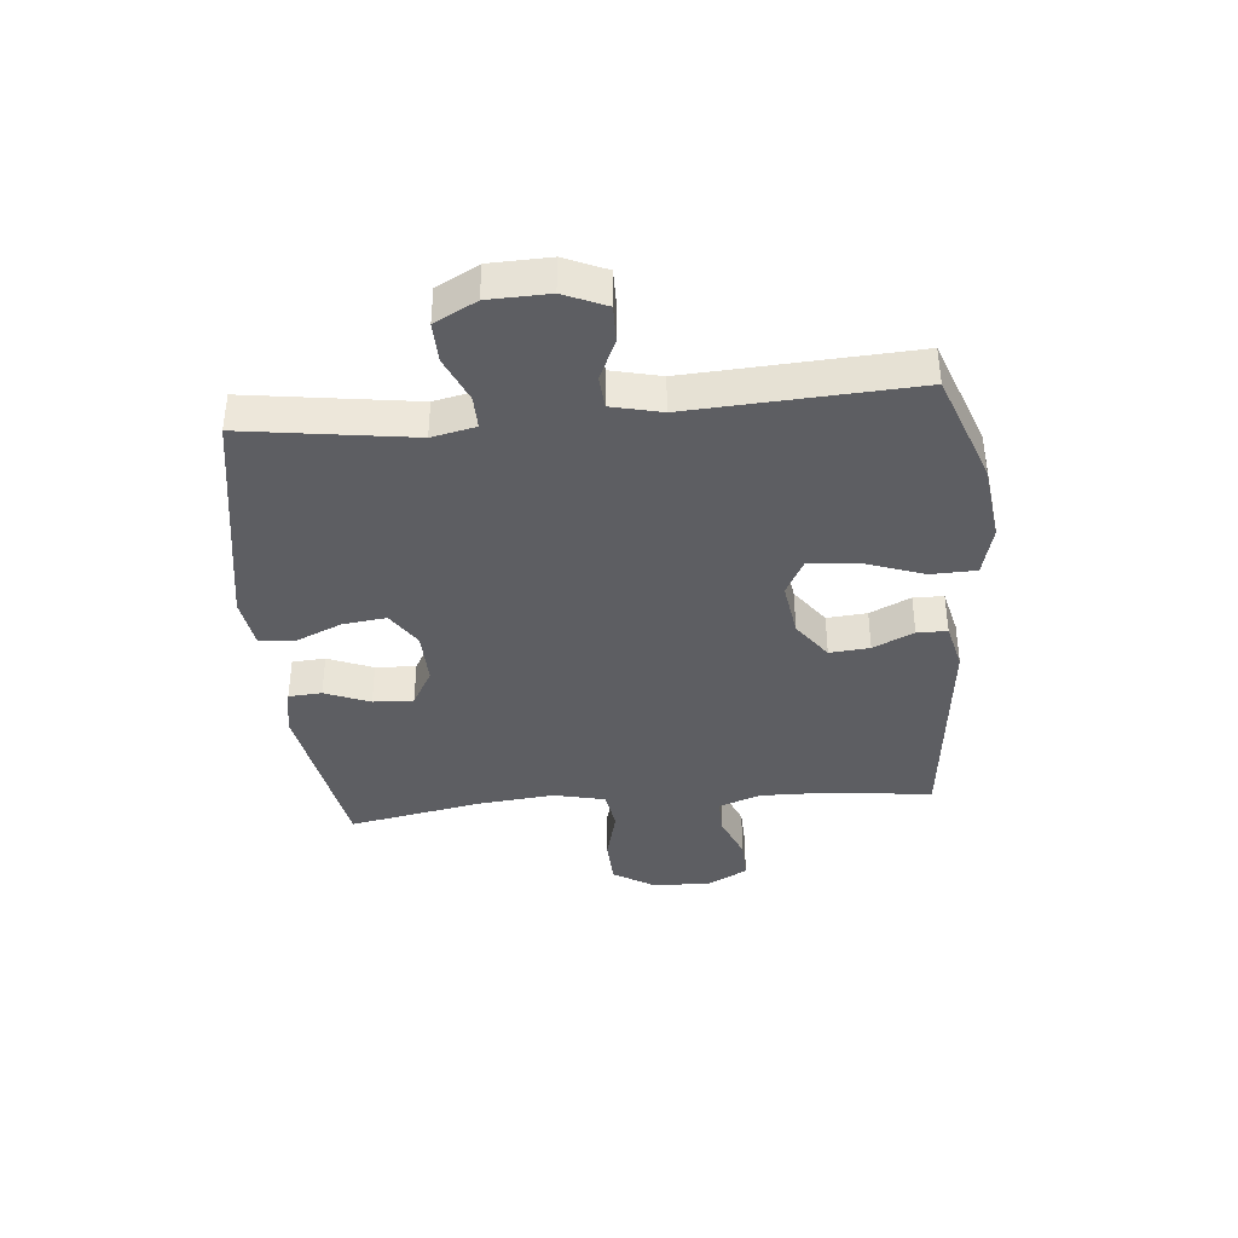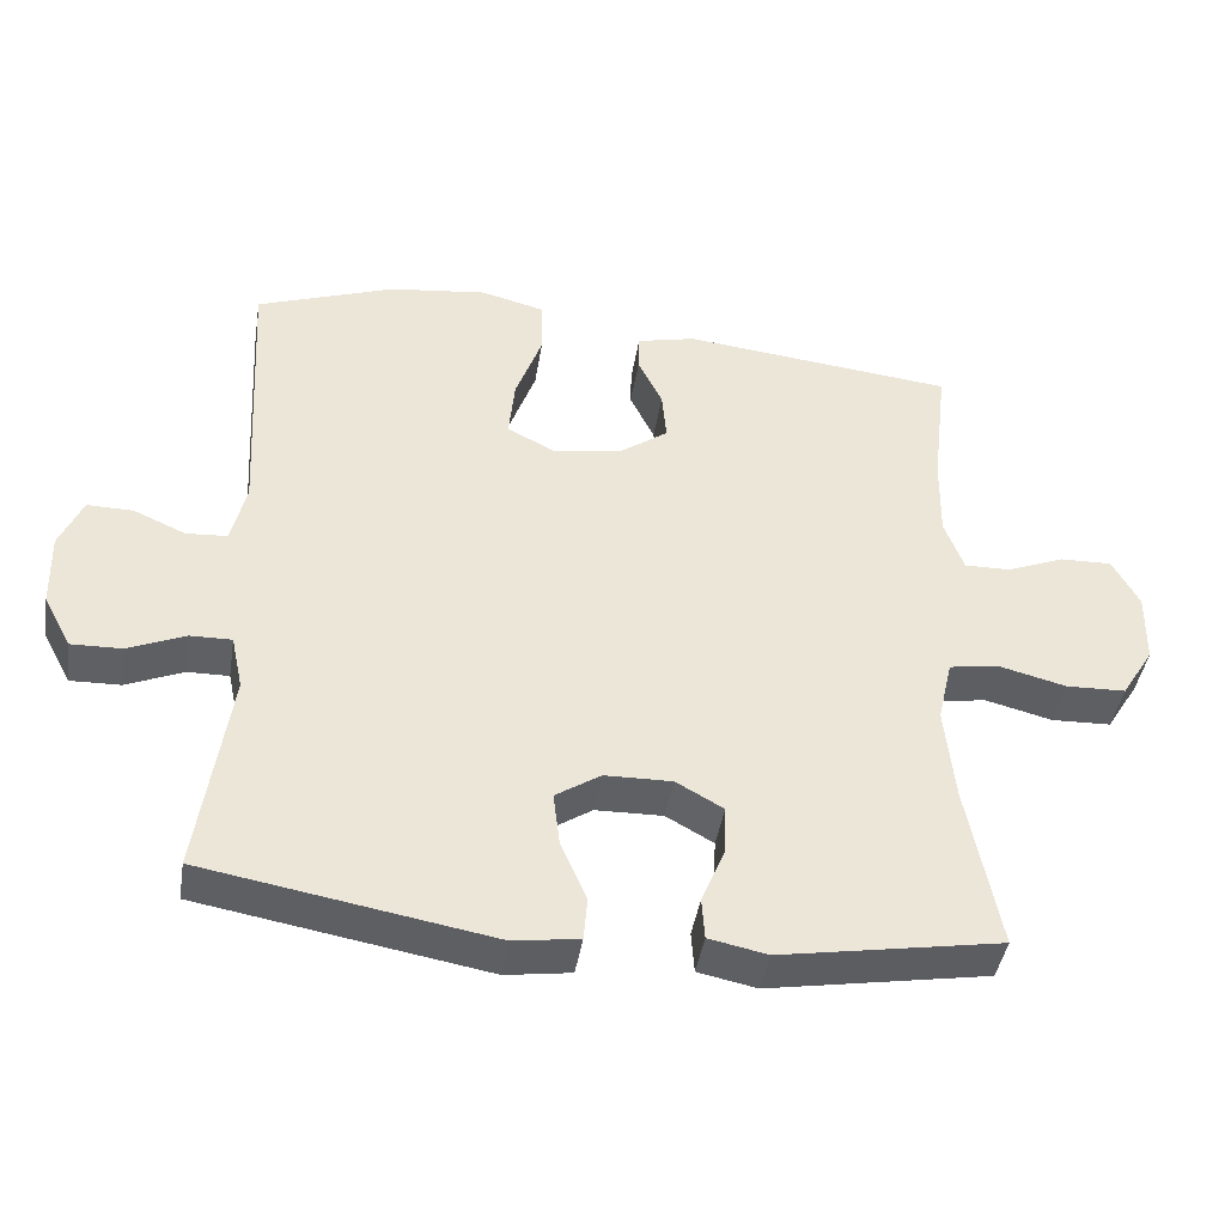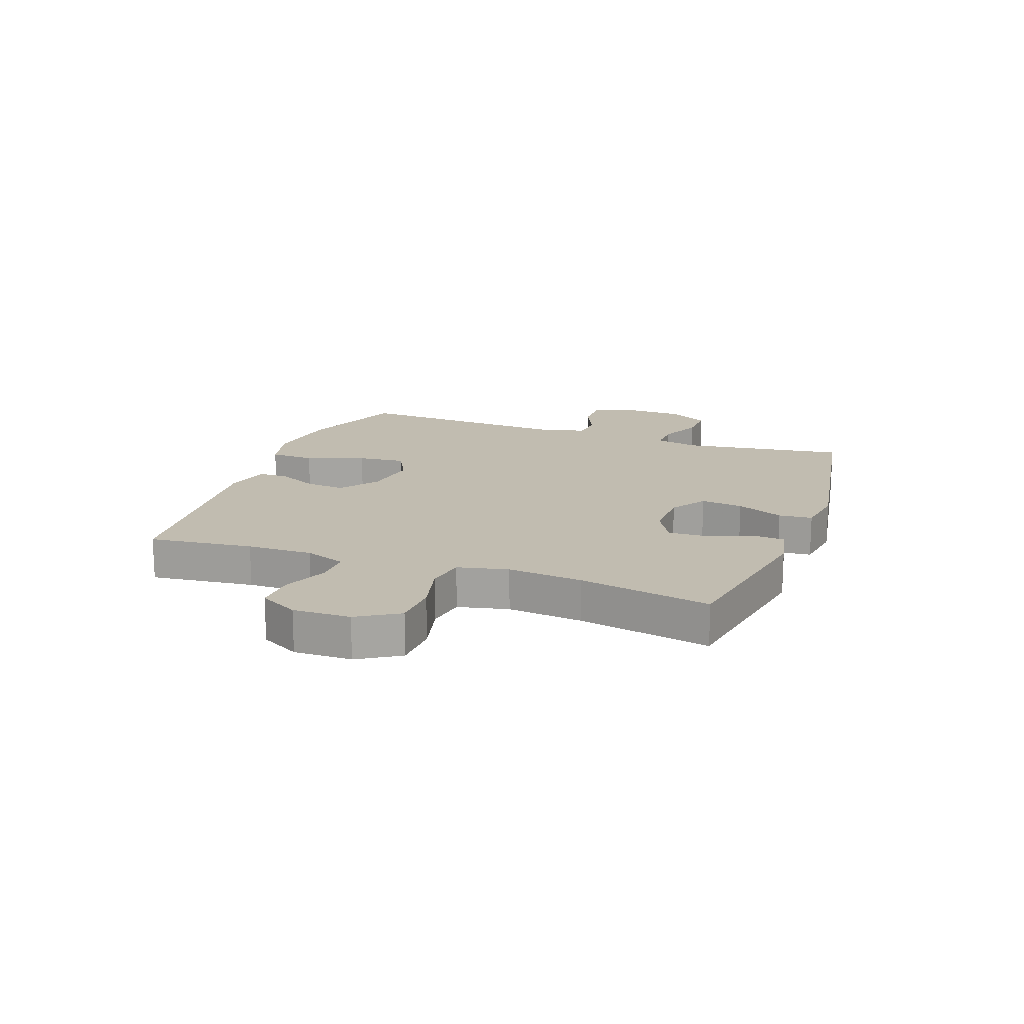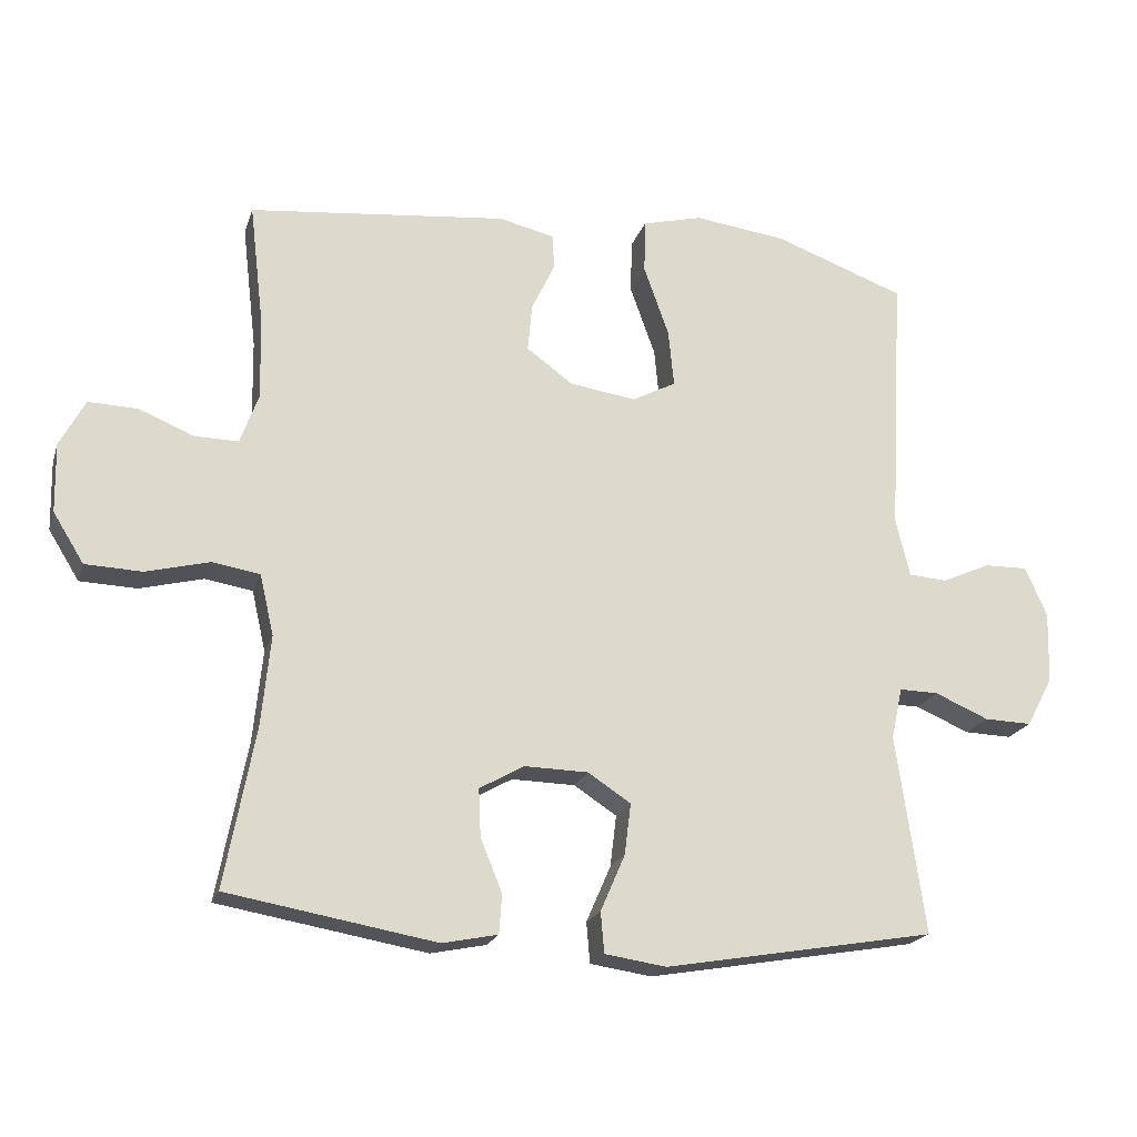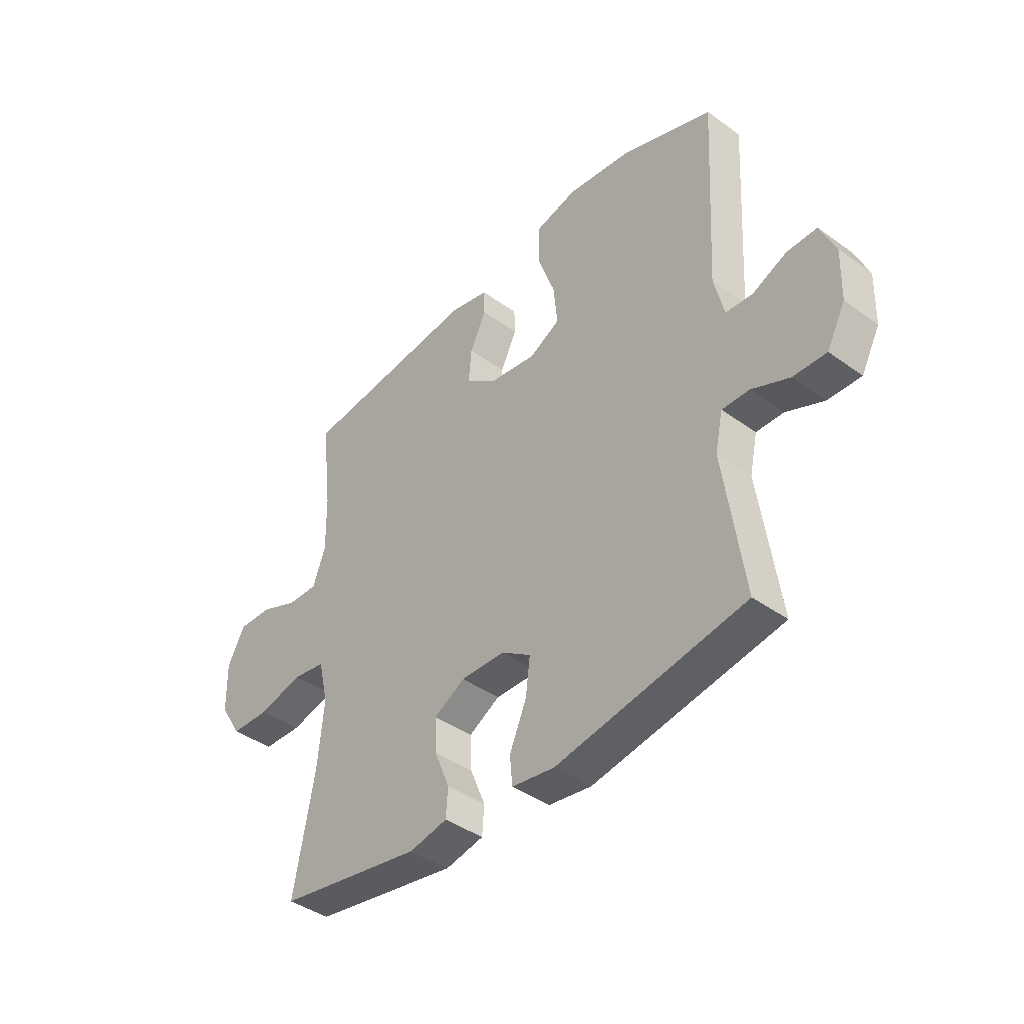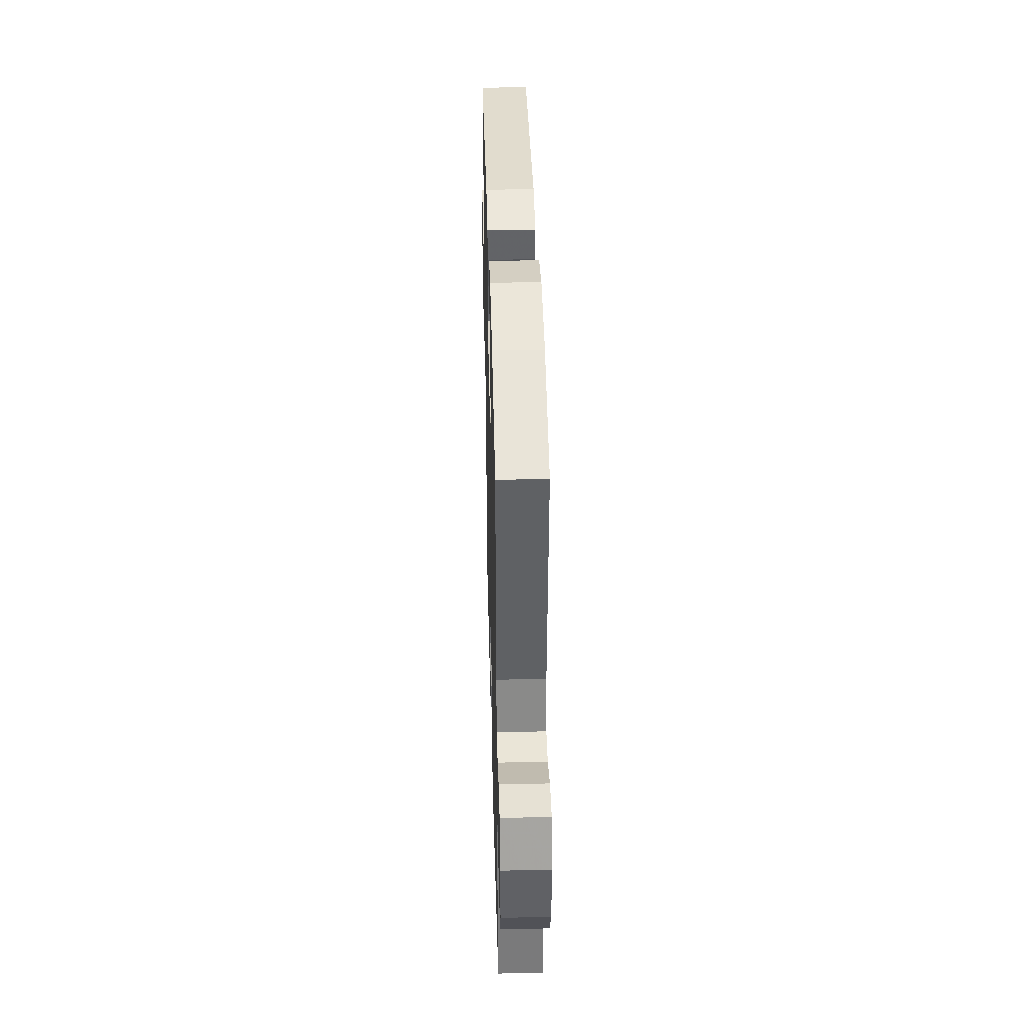
<metadata>
{"format":"obj","ext":"obj","renderer":"f3d","projection":"perspective","resolution":1024,"background":"white","views":[{"elev":-38.5,"azim":-84.7,"up":"+Y"},{"elev":-42.8,"azim":-9.1,"up":"+Z"},{"elev":16.5,"azim":110.1,"up":"+Y"},{"elev":-20.2,"azim":164.4,"up":"+Z"},{"elev":-41.2,"azim":-131.2,"up":"+Z"},{"elev":40.2,"azim":-91.5,"up":"+Z"}]}
</metadata>
<code>
v -0.5 0.07 0.5
v -0.313 0.07 0.568
v -0.18 0.07 0.585
v -0.094 0.07 0.563
v -0.092 0.07 0.486
v -0.128 0.07 0.385
v -0.136 0.07 0.303
v -0.073 0.07 0.27
v 0.022 0.07 0.284
v 0.088 0.07 0.332
v 0.082 0.07 0.4
v 0.049 0.07 0.469
v 0.05 0.07 0.52
v 0.13 0.07 0.539
v 0.5 0.07 0.5
v 0.479 0.07 0.321
v 0.477 0.07 0.208
v 0.503 0.07 0.137
v 0.565 0.07 0.138
v 0.644 0.07 0.17
v 0.714 0.07 0.172
v 0.75 0.07 0.105
v 0.748 0.07 0.006
v 0.704 0.07 -0.065
v 0.623 0.07 -0.068
v 0.532 0.07 -0.045
v 0.464 0.07 -0.056
v 0.444 0.07 -0.143
v 0.457 0.07 -0.273
v 0.5 0.07 -0.5
v 0.202 0.07 -0.552
v 0.123 0.07 -0.536
v 0.119 0.07 -0.48
v 0.15 0.07 -0.404
v 0.153 0.07 -0.336
v 0.089 0.07 -0.3
v -0.002 0.07 -0.302
v -0.063 0.07 -0.342
v -0.054 0.07 -0.415
v -0.019 0.07 -0.496
v -0.024 0.07 -0.554
v -0.112 0.07 -0.567
v -0.5 0.07 -0.5
v -0.459 0.07 -0.216
v -0.475 0.07 -0.142
v -0.531 0.07 -0.143
v -0.608 0.07 -0.176
v -0.676 0.07 -0.178
v -0.714 0.07 -0.107
v -0.717 0.07 -0.005
v -0.686 0.07 0.066
v -0.624 0.07 0.065
v -0.554 0.07 0.034
v -0.499 0.07 0.038
v -0.479 0.07 0.122
v -0.5 0 0.5
v -0.313 0 0.568
v -0.18 0 0.585
v -0.094 0 0.563
v -0.092 0 0.486
v -0.128 0 0.385
v -0.136 0 0.303
v -0.073 0 0.27
v 0.022 0 0.284
v 0.088 0 0.332
v 0.082 0 0.4
v 0.049 0 0.469
v 0.05 0 0.52
v 0.13 0 0.539
v 0.5 0 0.5
v 0.479 0 0.321
v 0.477 0 0.208
v 0.503 0 0.137
v 0.565 0 0.138
v 0.644 0 0.17
v 0.714 0 0.172
v 0.75 0 0.105
v 0.748 0 0.006
v 0.704 0 -0.065
v 0.623 0 -0.068
v 0.532 0 -0.045
v 0.464 0 -0.056
v 0.444 0 -0.143
v 0.457 0 -0.273
v 0.5 0 -0.5
v 0.202 0 -0.552
v 0.123 0 -0.536
v 0.119 0 -0.48
v 0.15 0 -0.404
v 0.153 0 -0.336
v 0.089 0 -0.3
v -0.002 0 -0.302
v -0.063 0 -0.342
v -0.054 0 -0.415
v -0.019 0 -0.496
v -0.024 0 -0.554
v -0.112 0 -0.567
v -0.5 0 -0.5
v -0.459 0 -0.216
v -0.475 0 -0.142
v -0.531 0 -0.143
v -0.608 0 -0.176
v -0.676 0 -0.178
v -0.714 0 -0.107
v -0.717 0 -0.005
v -0.686 0 0.066
v -0.624 0 0.065
v -0.554 0 0.034
v -0.499 0 0.038
v -0.479 0 0.122
f 50 51 52 53
f 50 53 54
f 49 50 54
f 46 47 48 49
f 45 46 49 54
f 44 45 54 55
f 42 43 44
f 39 40 41 42
f 38 39 42 44
f 37 38 44 55
f 31 32 33 34
f 29 30 31 34
f 28 29 34 35
f 27 28 35 36
f 23 24 25 26
f 23 26 27
f 22 23 27
f 19 20 21 22
f 18 19 22 27
f 17 18 27 36
f 13 14 15 16
f 11 12 13 16
f 10 11 16 17
f 9 10 17 36
f 3 4 5 6
f 3 6 7
f 2 3 7
f 1 2 7
f 55 1 7
f 37 55 7 8
f 8 9 36 37
f 108 107 106 105
f 109 108 105
f 109 105 104
f 104 103 102 101
f 109 104 101 100
f 110 109 100 99
f 99 98 97
f 97 96 95 94
f 99 97 94 93
f 110 99 93 92
f 89 88 87 86
f 89 86 85 84
f 90 89 84 83
f 91 90 83 82
f 81 80 79 78
f 82 81 78
f 82 78 77
f 77 76 75 74
f 82 77 74 73
f 91 82 73 72
f 71 70 69 68
f 71 68 67 66
f 72 71 66 65
f 91 72 65 64
f 61 60 59 58
f 62 61 58
f 62 58 57
f 62 57 56
f 62 56 110
f 63 62 110 92
f 92 91 64 63
f 1 56 57 2
f 2 57 58 3
f 3 58 59 4
f 4 59 60 5
f 5 60 61 6
f 6 61 62 7
f 7 62 63 8
f 8 63 64 9
f 9 64 65 10
f 10 65 66 11
f 11 66 67 12
f 12 67 68 13
f 13 68 69 14
f 14 69 70 15
f 15 70 71 16
f 16 71 72 17
f 17 72 73 18
f 18 73 74 19
f 19 74 75 20
f 20 75 76 21
f 21 76 77 22
f 22 77 78 23
f 23 78 79 24
f 24 79 80 25
f 25 80 81 26
f 26 81 82 27
f 27 82 83 28
f 28 83 84 29
f 29 84 85 30
f 30 85 86 31
f 31 86 87 32
f 32 87 88 33
f 33 88 89 34
f 34 89 90 35
f 35 90 91 36
f 36 91 92 37
f 37 92 93 38
f 38 93 94 39
f 39 94 95 40
f 40 95 96 41
f 41 96 97 42
f 42 97 98 43
f 43 98 99 44
f 44 99 100 45
f 45 100 101 46
f 46 101 102 47
f 47 102 103 48
f 48 103 104 49
f 49 104 105 50
f 50 105 106 51
f 51 106 107 52
f 52 107 108 53
f 53 108 109 54
f 54 109 110 55
f 55 110 56 1

</code>
